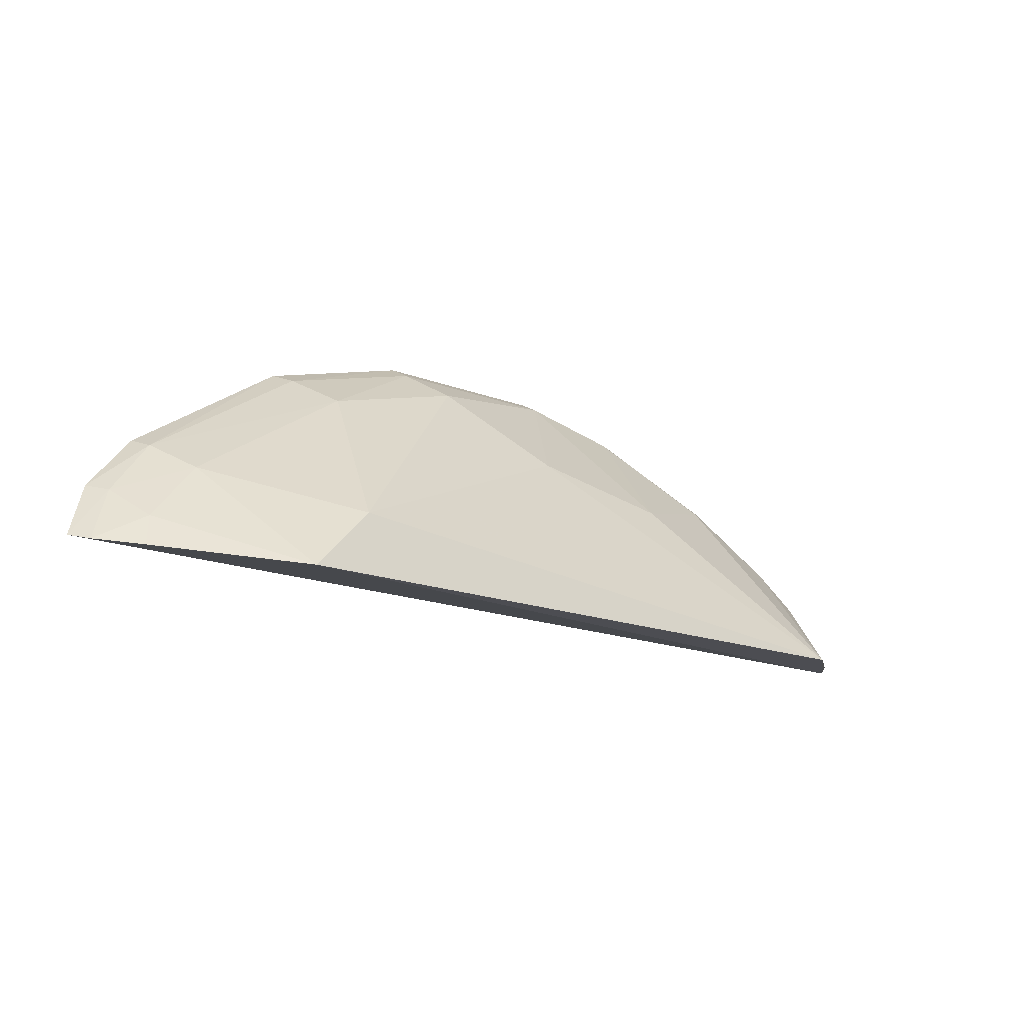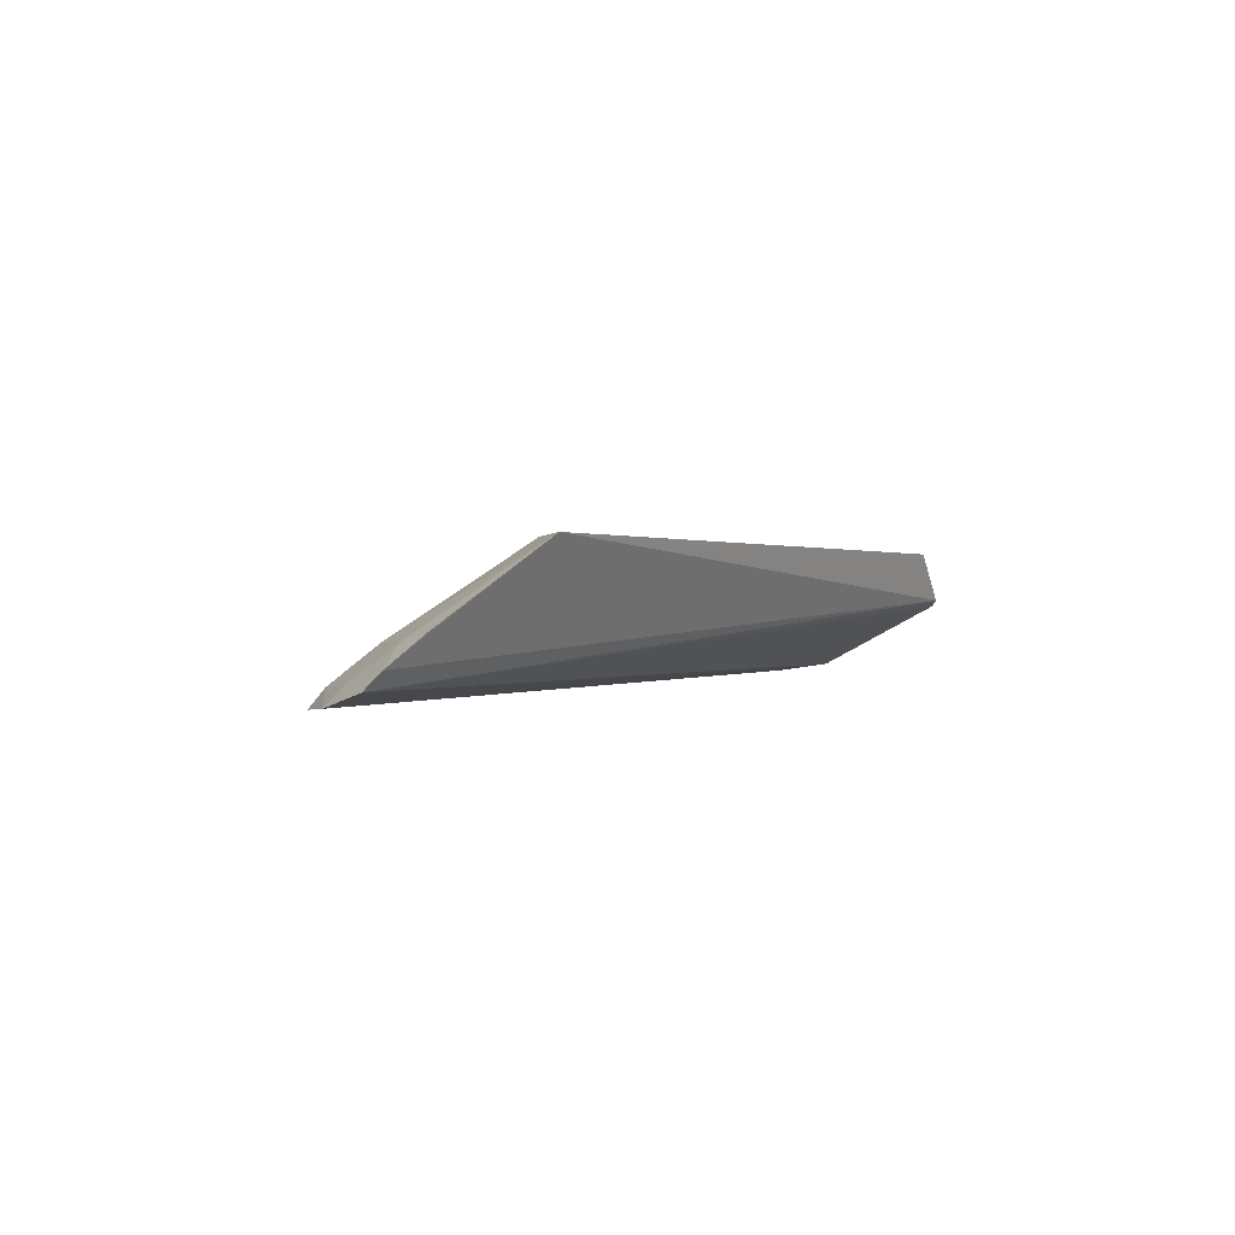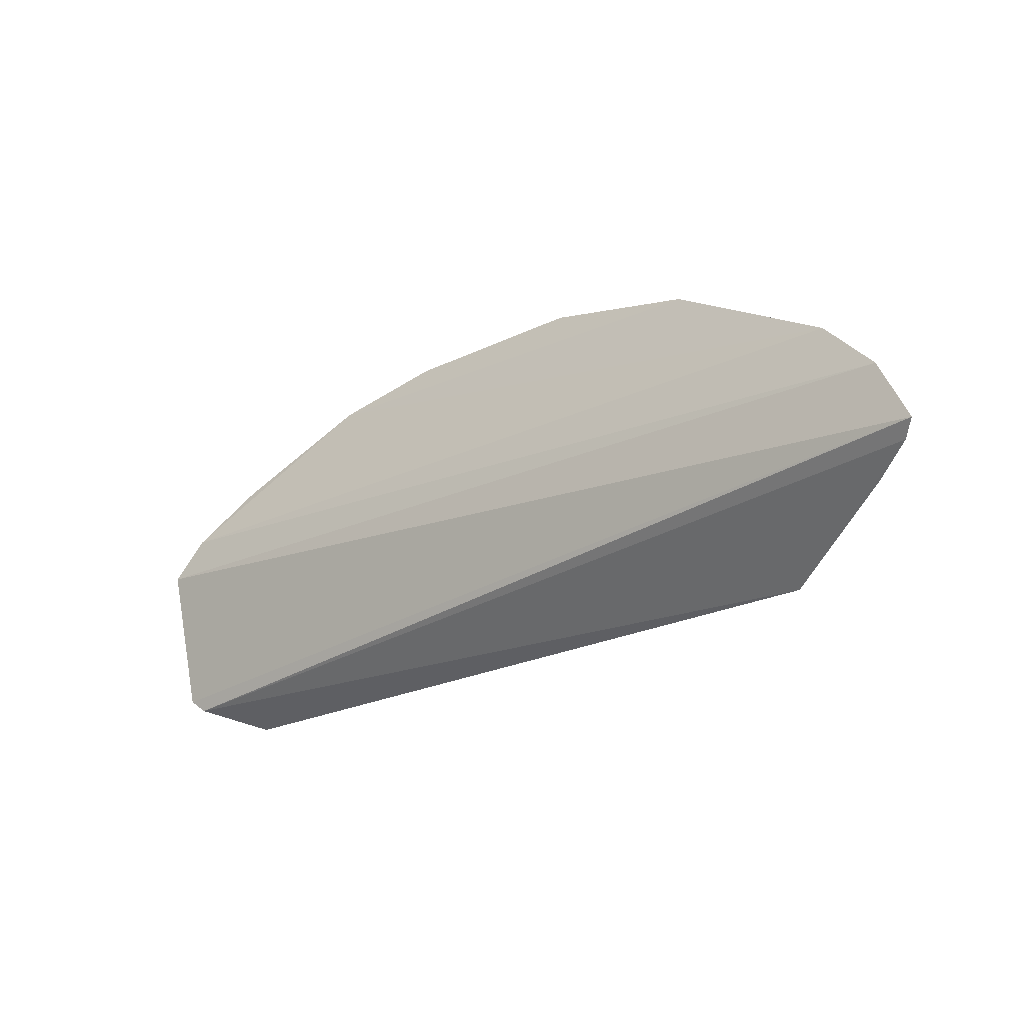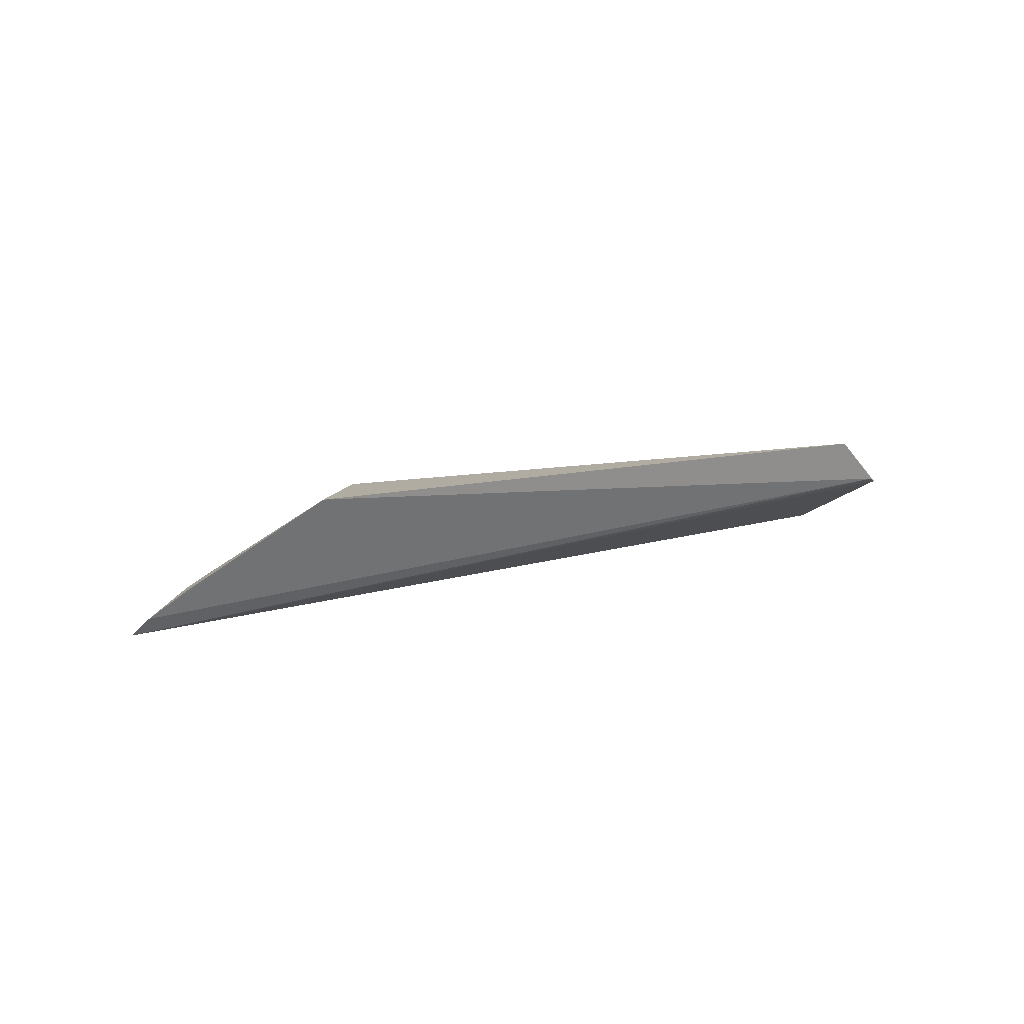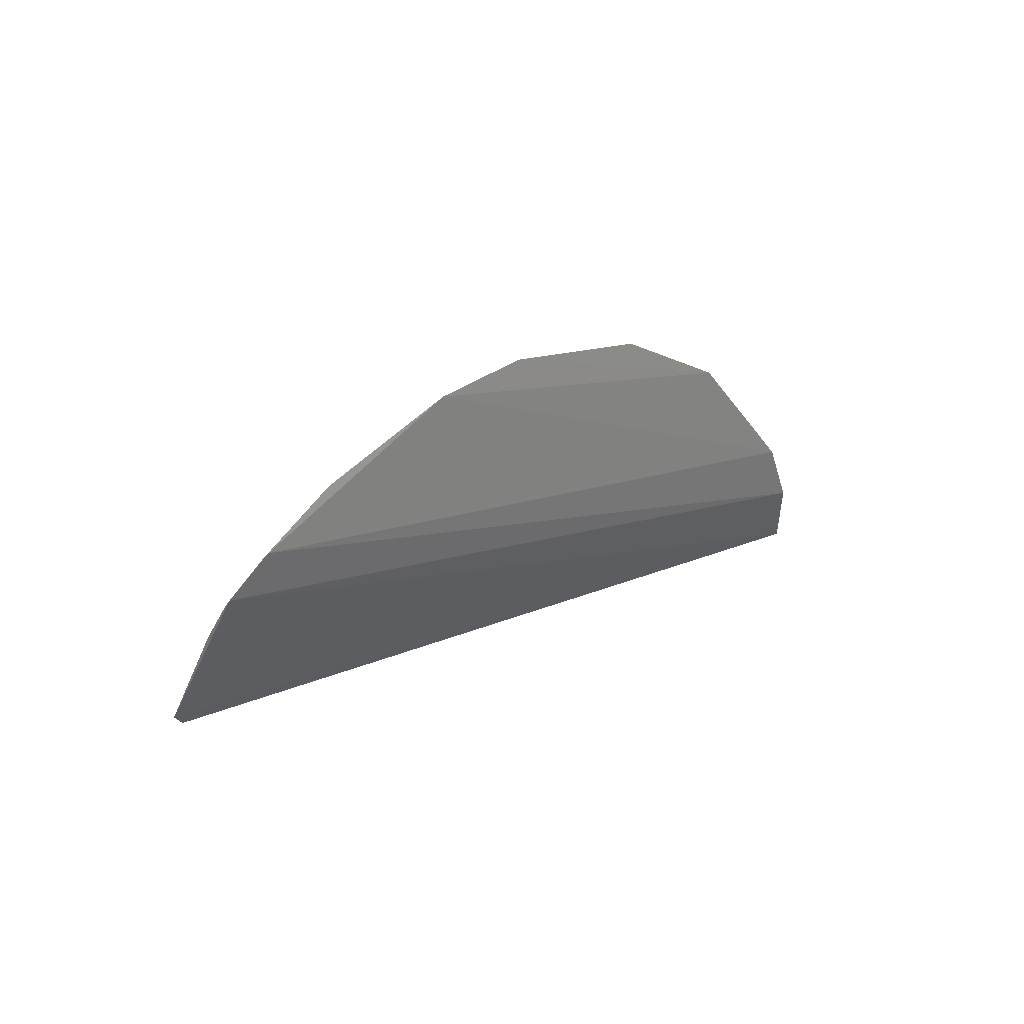
<metadata>
{"format":"obj","ext":"obj","renderer":"f3d","projection":"perspective","resolution":1024,"background":"white","views":[{"elev":-33.4,"azim":-39.6,"up":"+Y"},{"elev":0.5,"azim":-46.0,"up":"+Z"},{"elev":-43.8,"azim":-143.0,"up":"+Y"},{"elev":10.8,"azim":-22.4,"up":"+Z"},{"elev":26.3,"azim":128.8,"up":"+Y"}]}
</metadata>
<code>
v 0.01092 0.0137 0.07765
v 0.01351 0.01512 0.07557
v -0.0014 0.02403 0.07275
v -0.01948 0.01402 0.07259
v -0.02168 0.008779 0.07333
v 0.01286 0.02015 0.07311
v -0.0127 0.01116 0.0778
v 0.01297 0.01453 0.07581
v 0.01129 0.0213 0.07285
v 0.01249 0.01806 0.07471
v -0.002894 0.01844 0.07603
v -0.01348 0.01917 0.07332
v -0.01473 0.008201 0.07784
v 0.002811 0.02399 0.07271
v -0.02105 0.01132 0.07277
v 0.01103 0.01935 0.07448
v -0.01394 0.0196 0.07262
v -0.01788 0.01251 0.0746
v -0.006946 0.02083 0.07462
v -0.02111 0.008579 0.07393
v 0.006913 0.02089 0.07464
v 0.01254 0.01961 0.07369
v -0.01908 0.01364 0.07327
v -0.01228 0.01797 0.07474
v -0.008381 0.02254 0.07273
v -0.01944 0.009824 0.07466
v -0.02046 0.01107 0.07343
v 0.002804 0.01851 0.07607
v 0.008265 0.02204 0.07342
v -0.001315 0.02345 0.0734
v 0.01103 0.02073 0.07348
v -0.008212 0.02191 0.07344
v -0.0196 0.008452 0.07495
v 0.008421 0.02262 0.07285
v 0.002728 0.0234 0.07336
f 6 2 5
f 8 5 2
f 8 2 1
f 10 1 2
f 10 2 6
f 11 7 1
f 13 1 7
f 13 8 1
f 14 9 4
f 15 9 6
f 15 6 5
f 15 4 9
f 16 1 10
f 17 14 4
f 17 3 14
f 18 13 7
f 19 7 11
f 20 5 8
f 20 8 13
f 21 1 16
f 22 16 10
f 22 10 6
f 23 17 4
f 23 12 17
f 23 4 15
f 24 18 7
f 24 23 18
f 24 12 23
f 24 7 19
f 25 17 12
f 25 3 17
f 26 13 18
f 27 15 5
f 27 5 20
f 27 23 15
f 27 20 26
f 27 26 18
f 27 18 23
f 28 11 1
f 28 1 21
f 29 21 16
f 30 14 3
f 30 19 11
f 30 11 28
f 30 3 25
f 31 22 6
f 31 6 9
f 31 16 22
f 31 29 16
f 32 24 19
f 32 30 25
f 32 19 30
f 32 25 12
f 32 12 24
f 33 26 20
f 33 20 13
f 33 13 26
f 34 9 14
f 34 31 9
f 34 29 31
f 35 21 29
f 35 14 30
f 35 30 28
f 35 28 21
f 35 34 14
f 35 29 34

</code>
